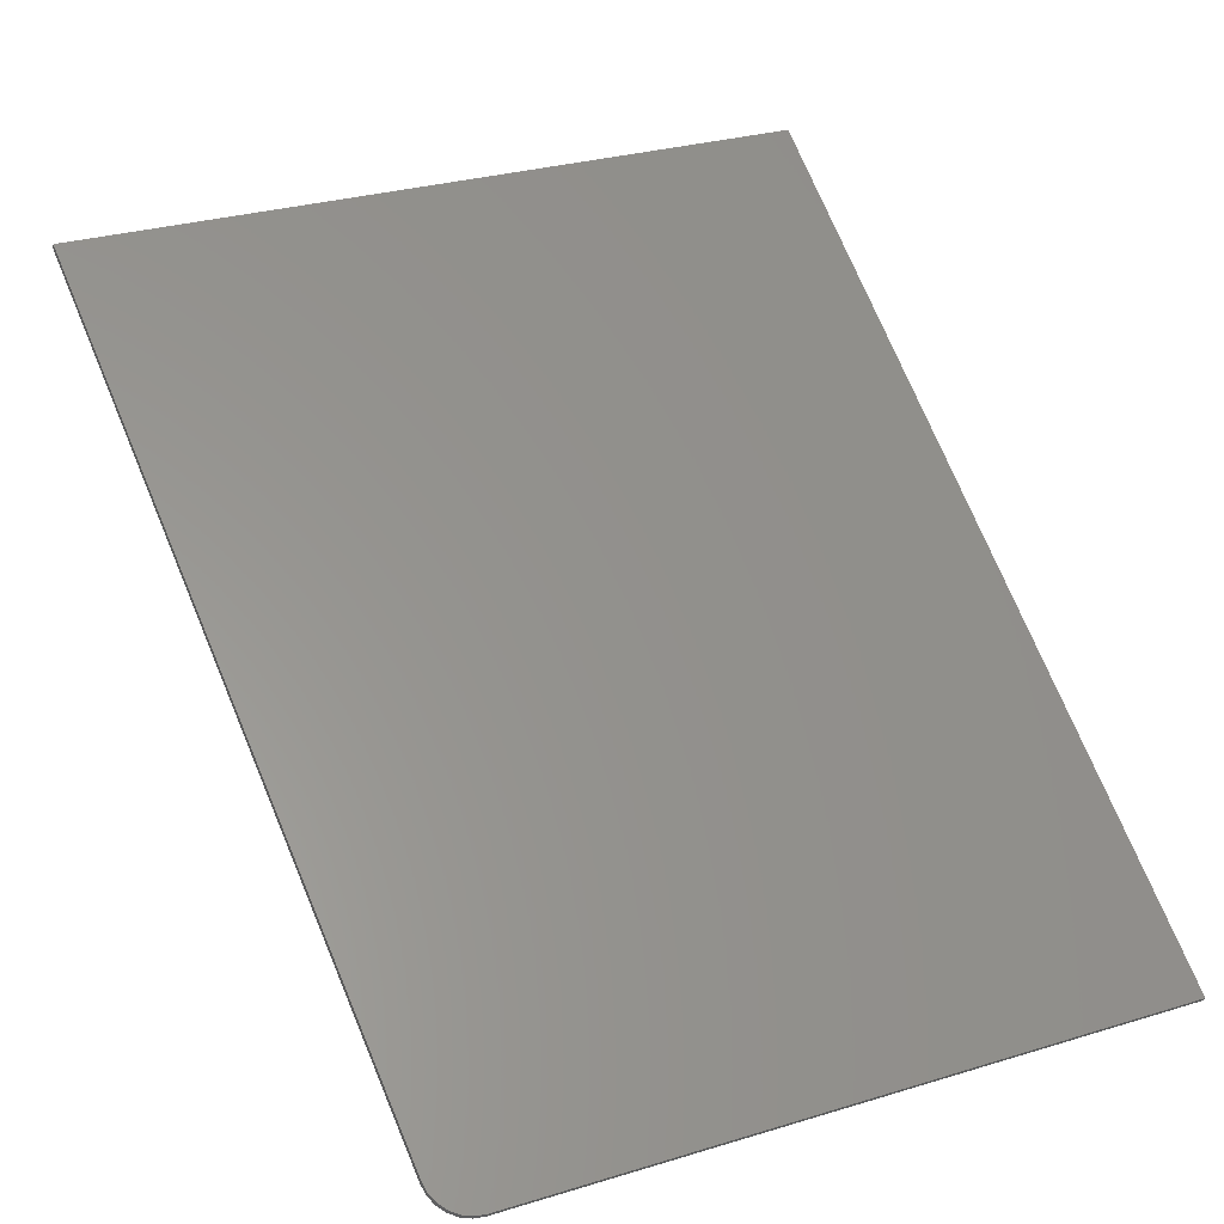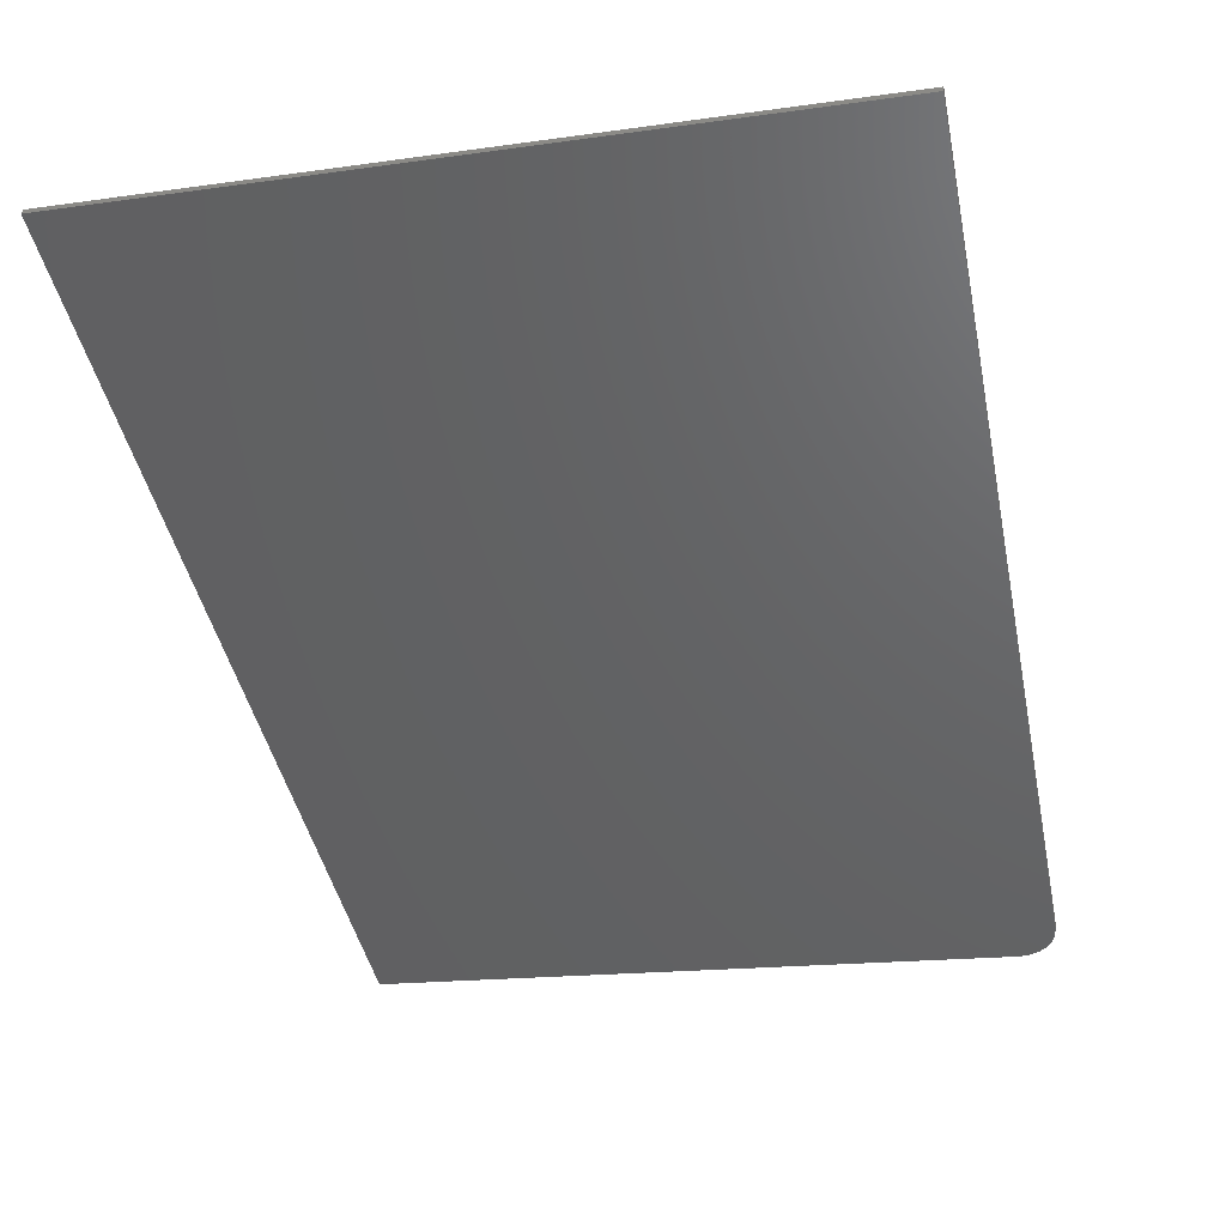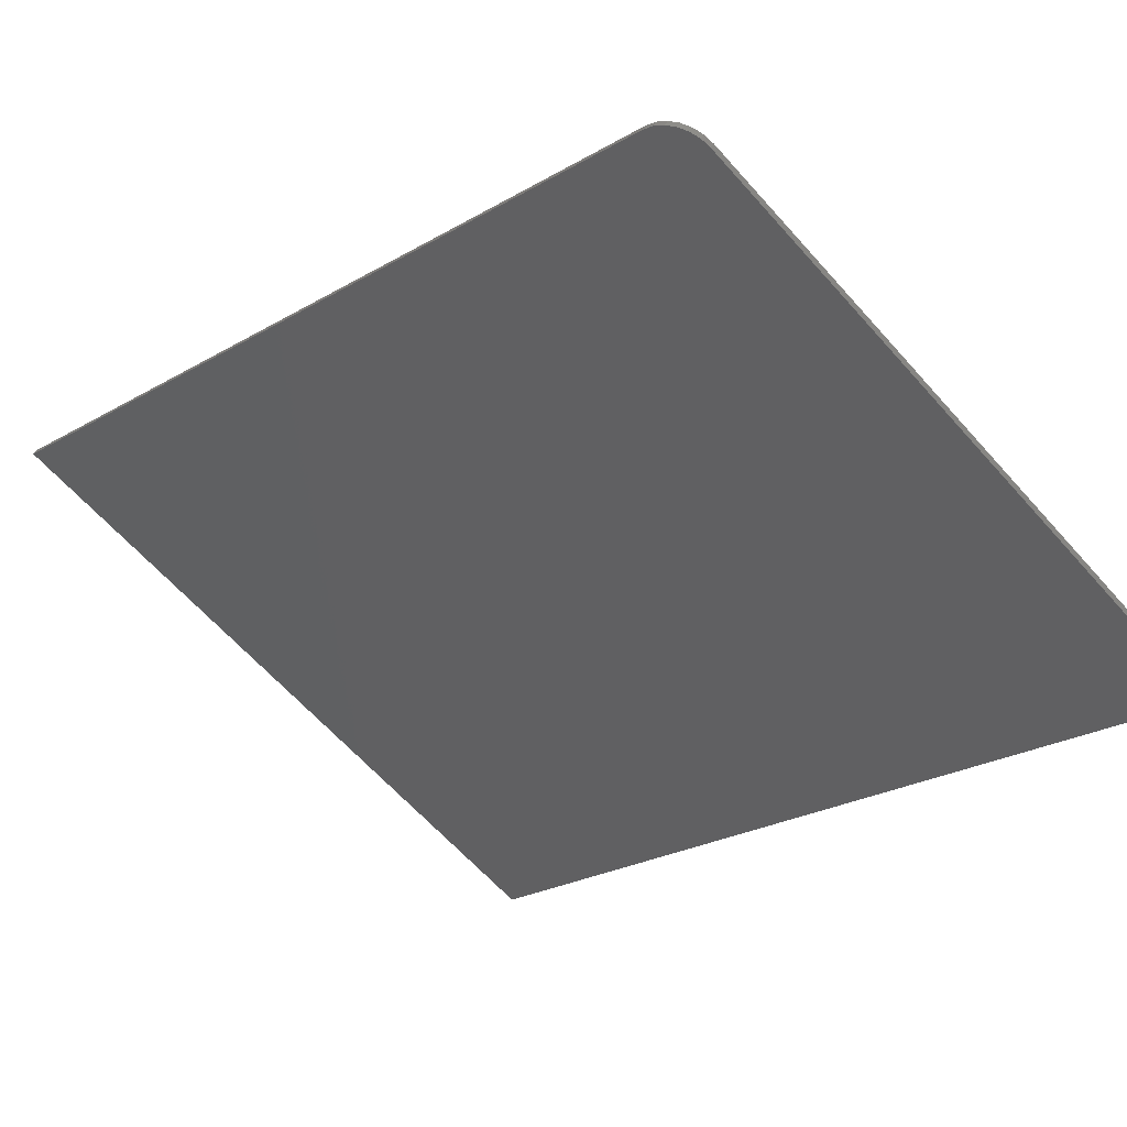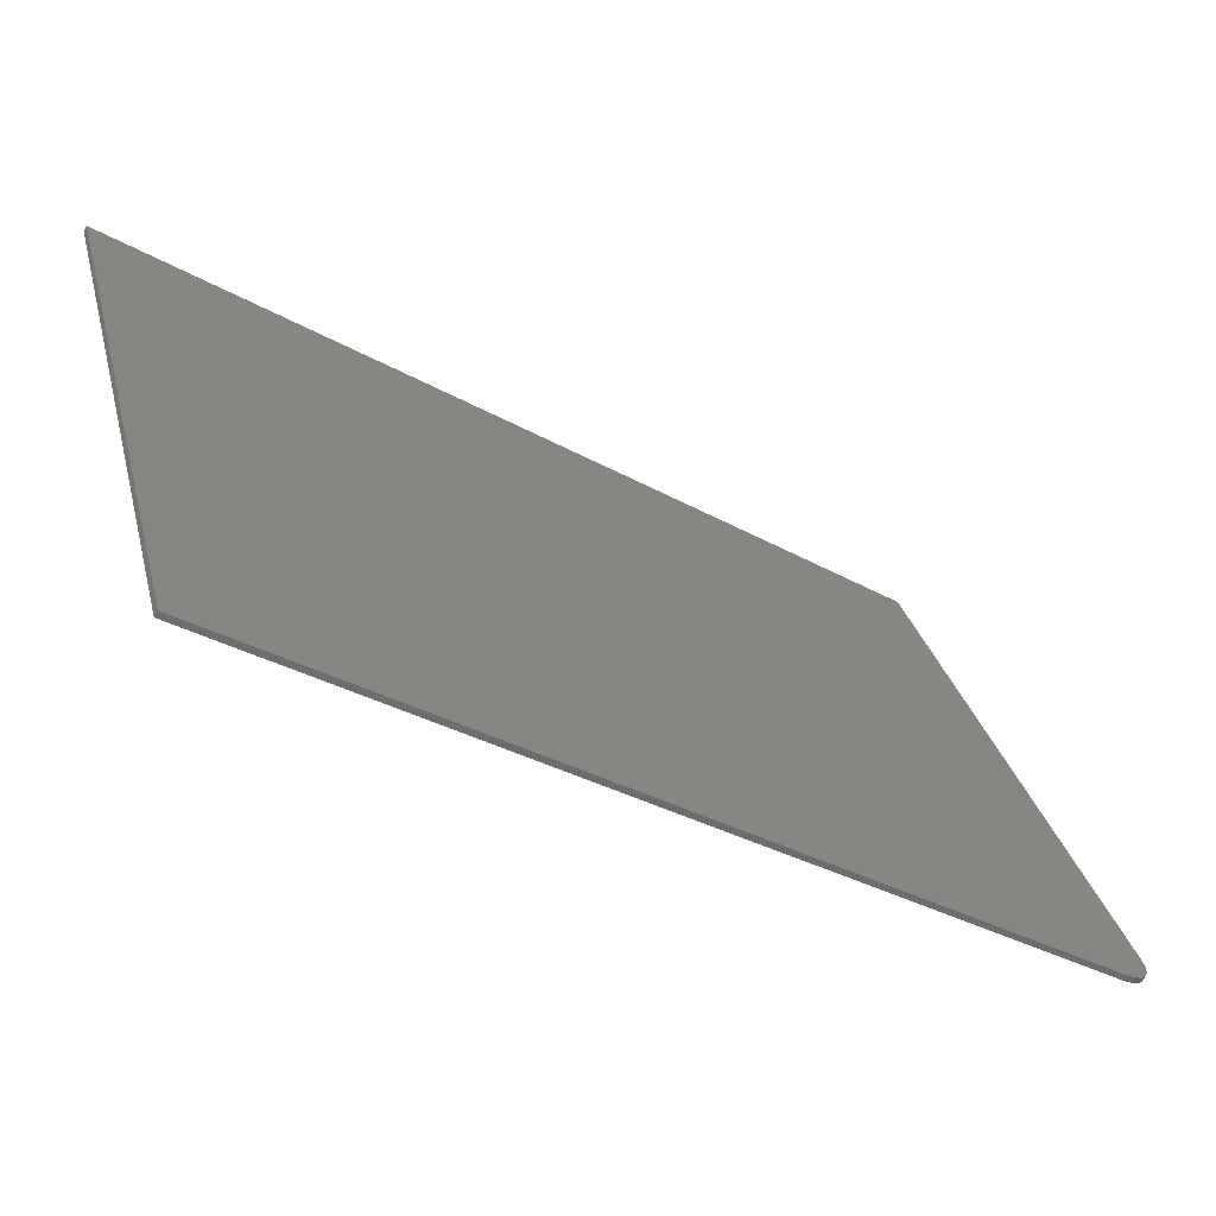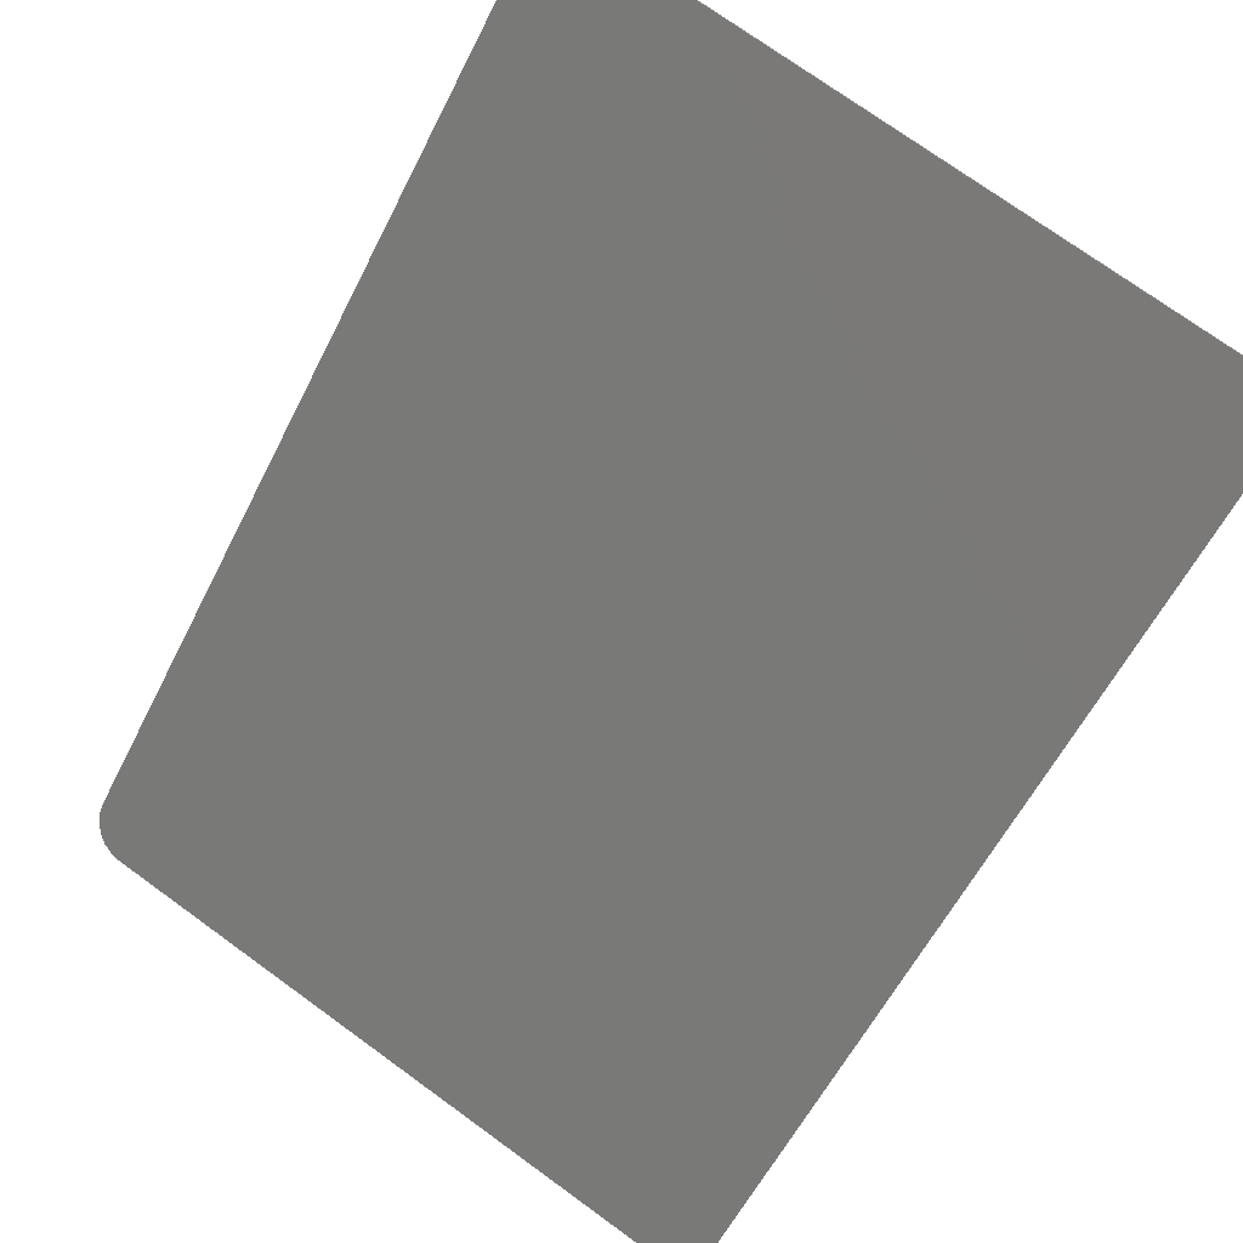
<metadata>
{"format":"stl","ext":"stl","renderer":"f3d","projection":"perspective","resolution":1024,"background":"white","views":[{"elev":30.0,"azim":-113.8,"up":"+Z"},{"elev":-16.0,"azim":106.6,"up":"+Z"},{"elev":-63.9,"azim":-138.3,"up":"+Z"},{"elev":29.4,"azim":166.6,"up":"+Z"},{"elev":75.1,"azim":-54.2,"up":"+Z"}]}
</metadata>
<code>
# stl→obj: 20 verts, 36 faces
v 1.221e+04 626.8 3351
v 1.155e+04 588.3 2943
v 1.221e+04 0 3351
v 1.152e+04 0 2926
v 1.152e+04 553.8 2926
v 1.152e+04 562.4 2926
v 1.153e+04 570.6 2928
v 1.153e+04 577.6 2931
v 1.154e+04 583.2 2934
v 1.154e+04 586.8 2939
v 1.155e+04 588.5 2939
v 1.221e+04 627 3347
v 1.221e+04 0 3347
v 1.152e+04 0 2922
v 1.152e+04 553.9 2922
v 1.154e+04 587 2934
v 1.154e+04 583.3 2930
v 1.153e+04 577.8 2927
v 1.153e+04 570.7 2924
v 1.153e+04 562.6 2922
f 1 2 3
f 3 2 4
f 4 2 5
f 5 2 6
f 6 2 7
f 7 2 8
f 8 2 9
f 9 2 10
f 2 1 11
f 11 1 12
f 3 13 1
f 1 13 12
f 4 14 3
f 3 14 13
f 15 14 5
f 5 14 4
f 11 16 2
f 2 16 10
f 10 16 17
f 9 17 18
f 8 18 19
f 7 19 20
f 6 20 15
f 5 6 15
f 6 7 20
f 7 8 19
f 8 9 18
f 9 10 17
f 12 13 11
f 11 13 14
f 15 11 14
f 15 20 11
f 11 20 19
f 18 11 19
f 18 17 11
f 11 17 16

</code>
